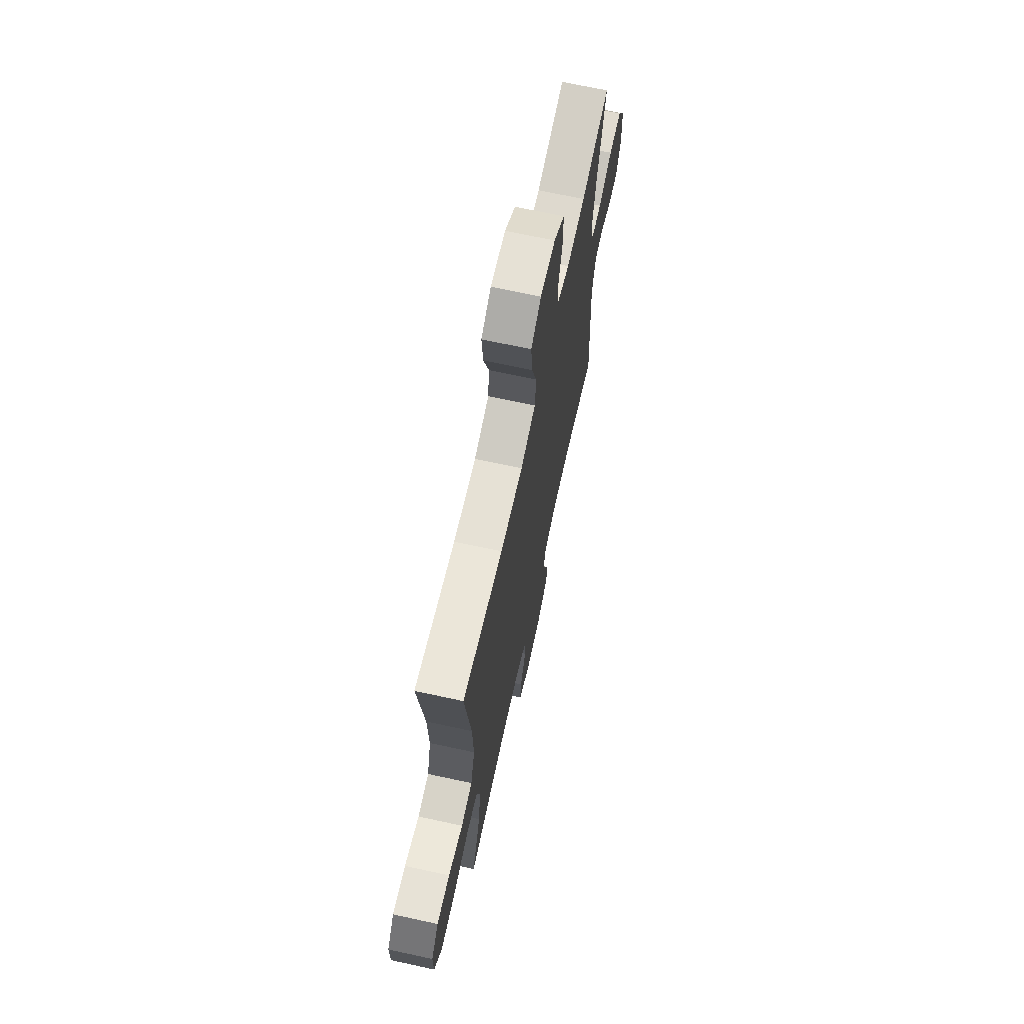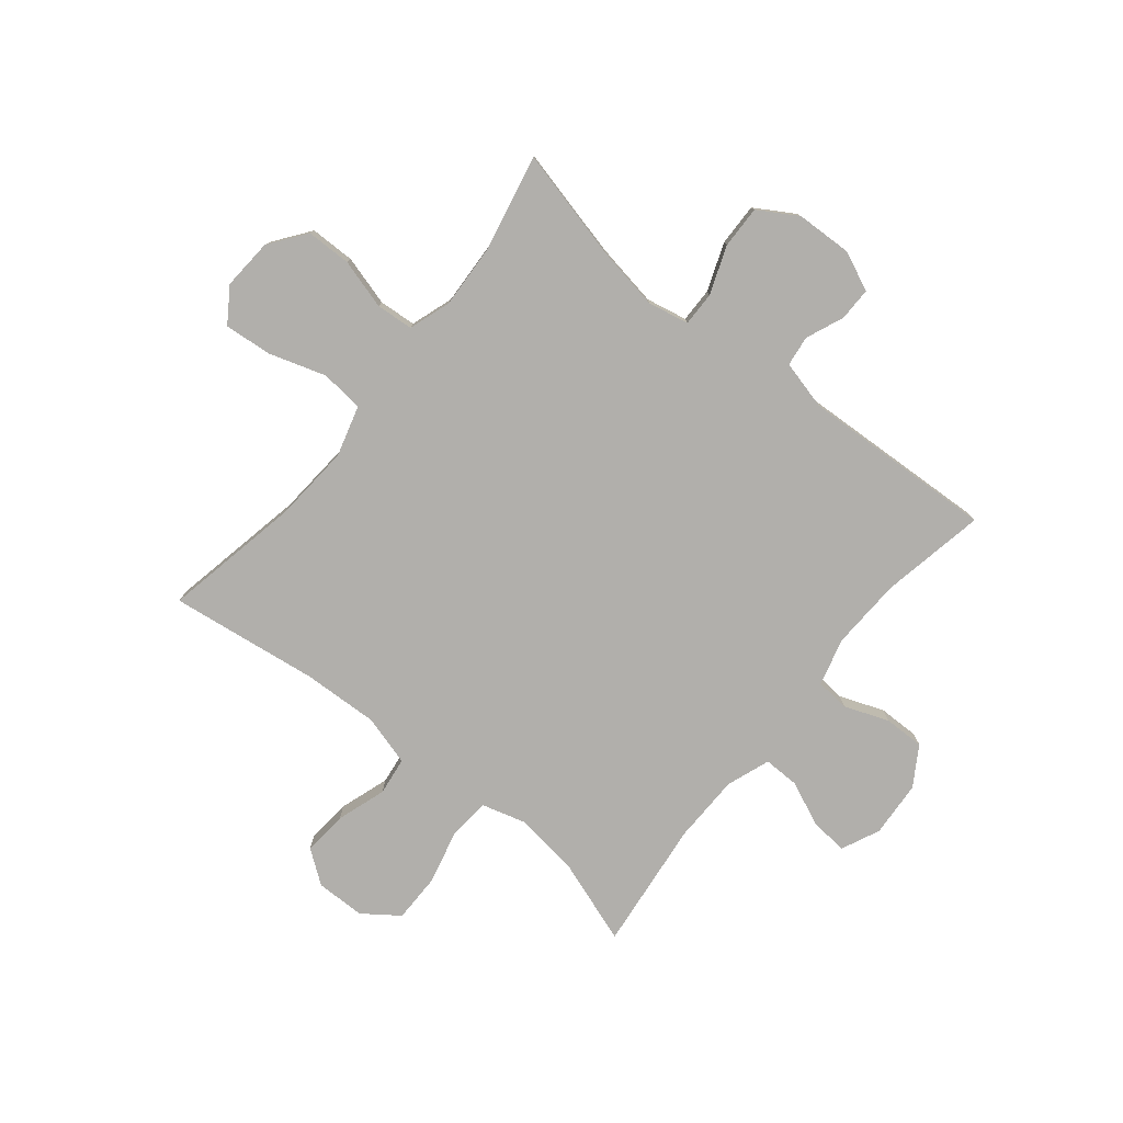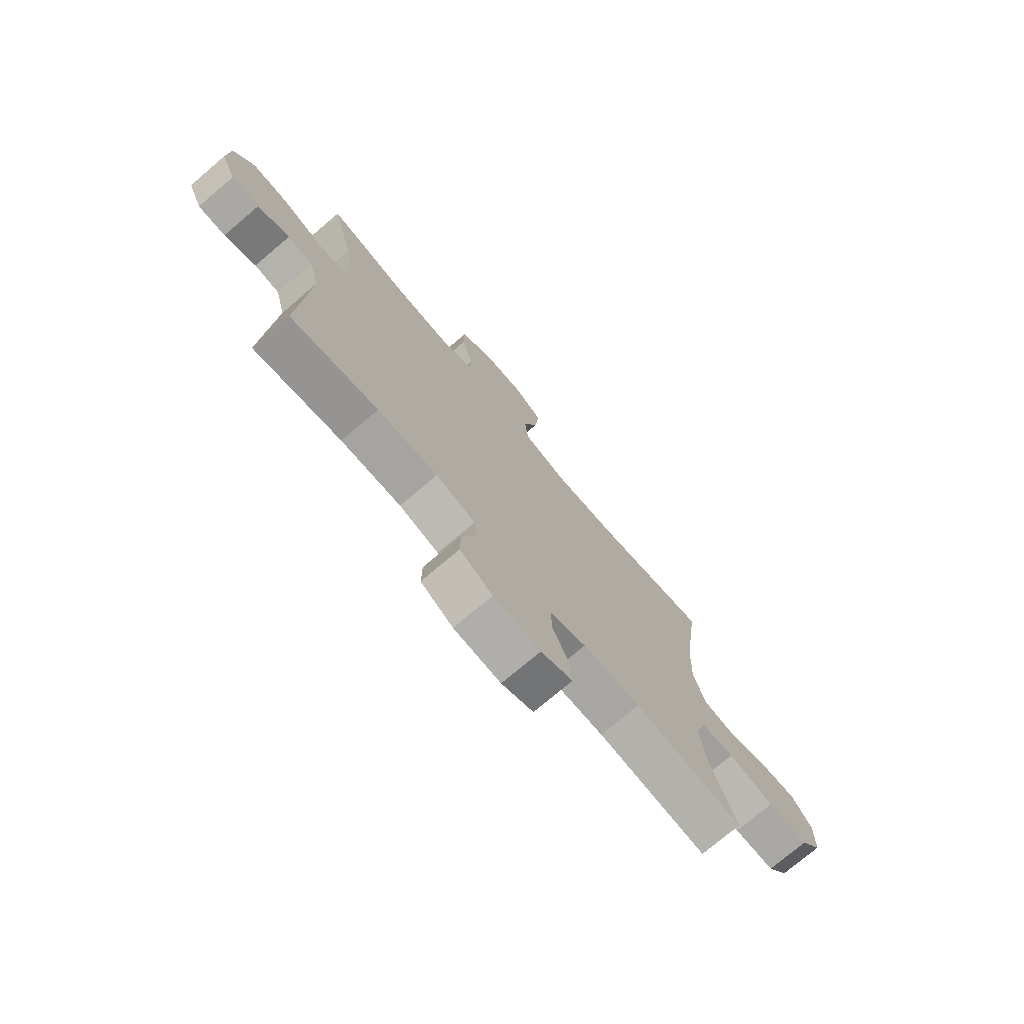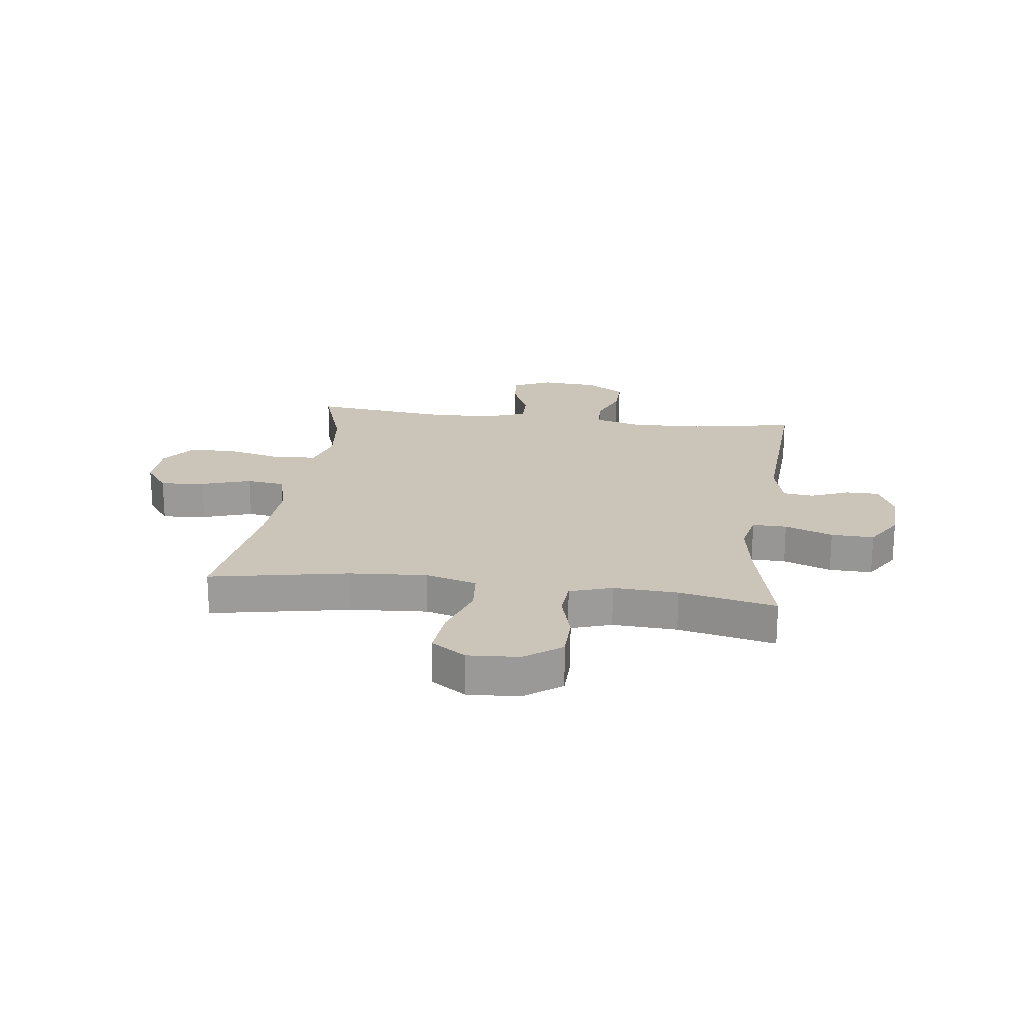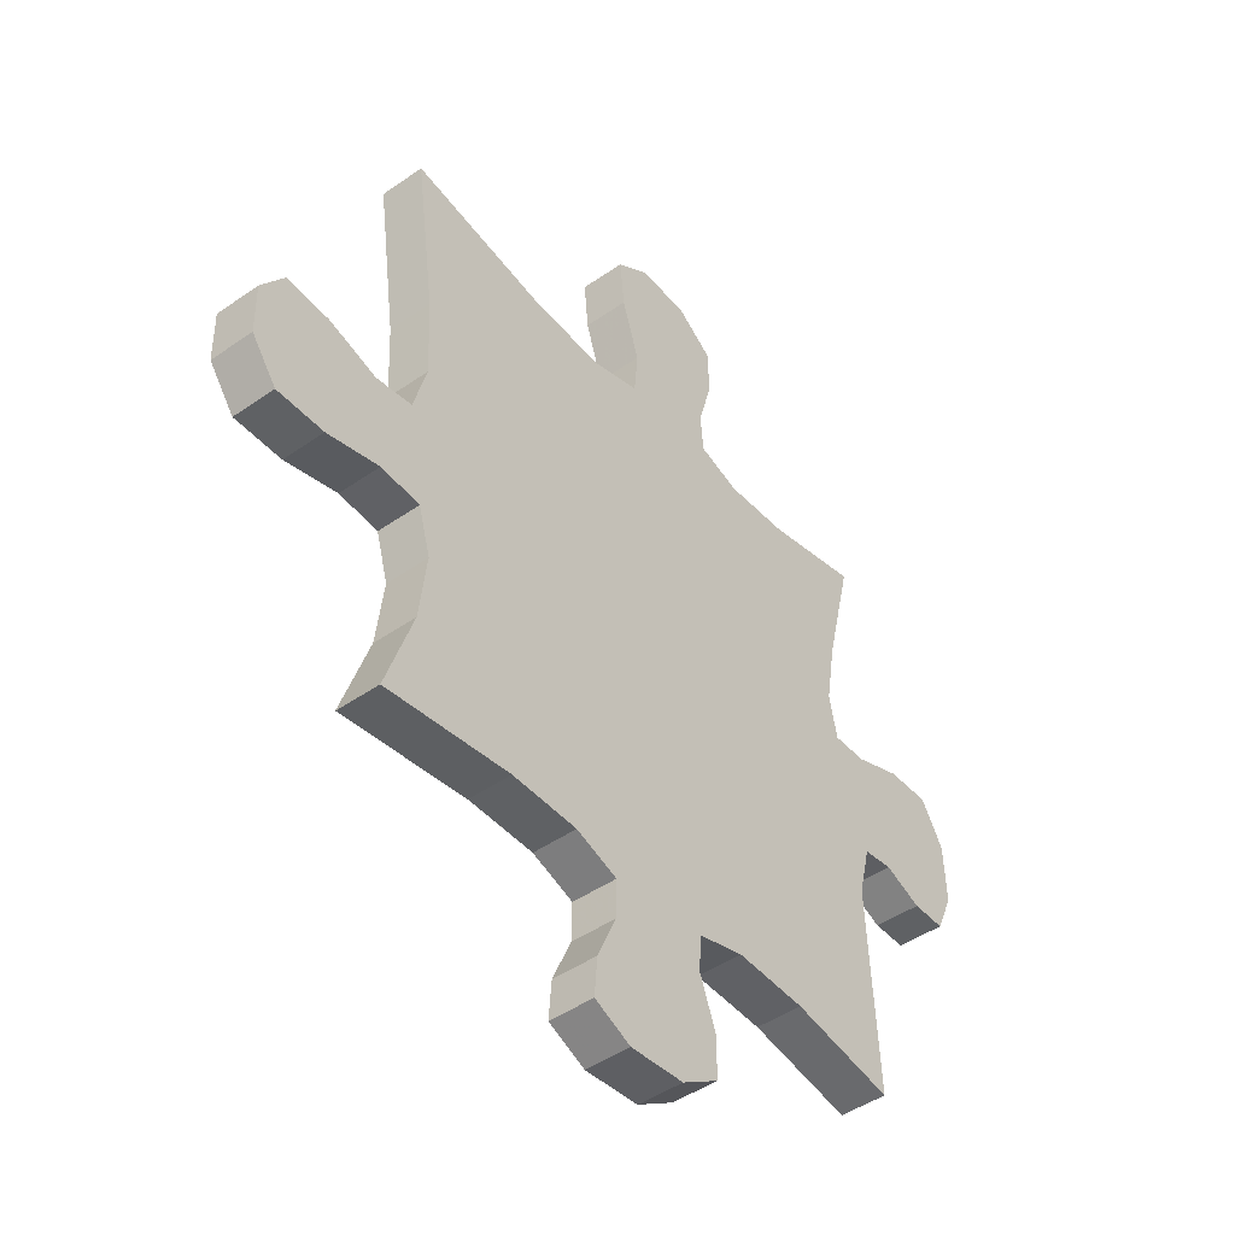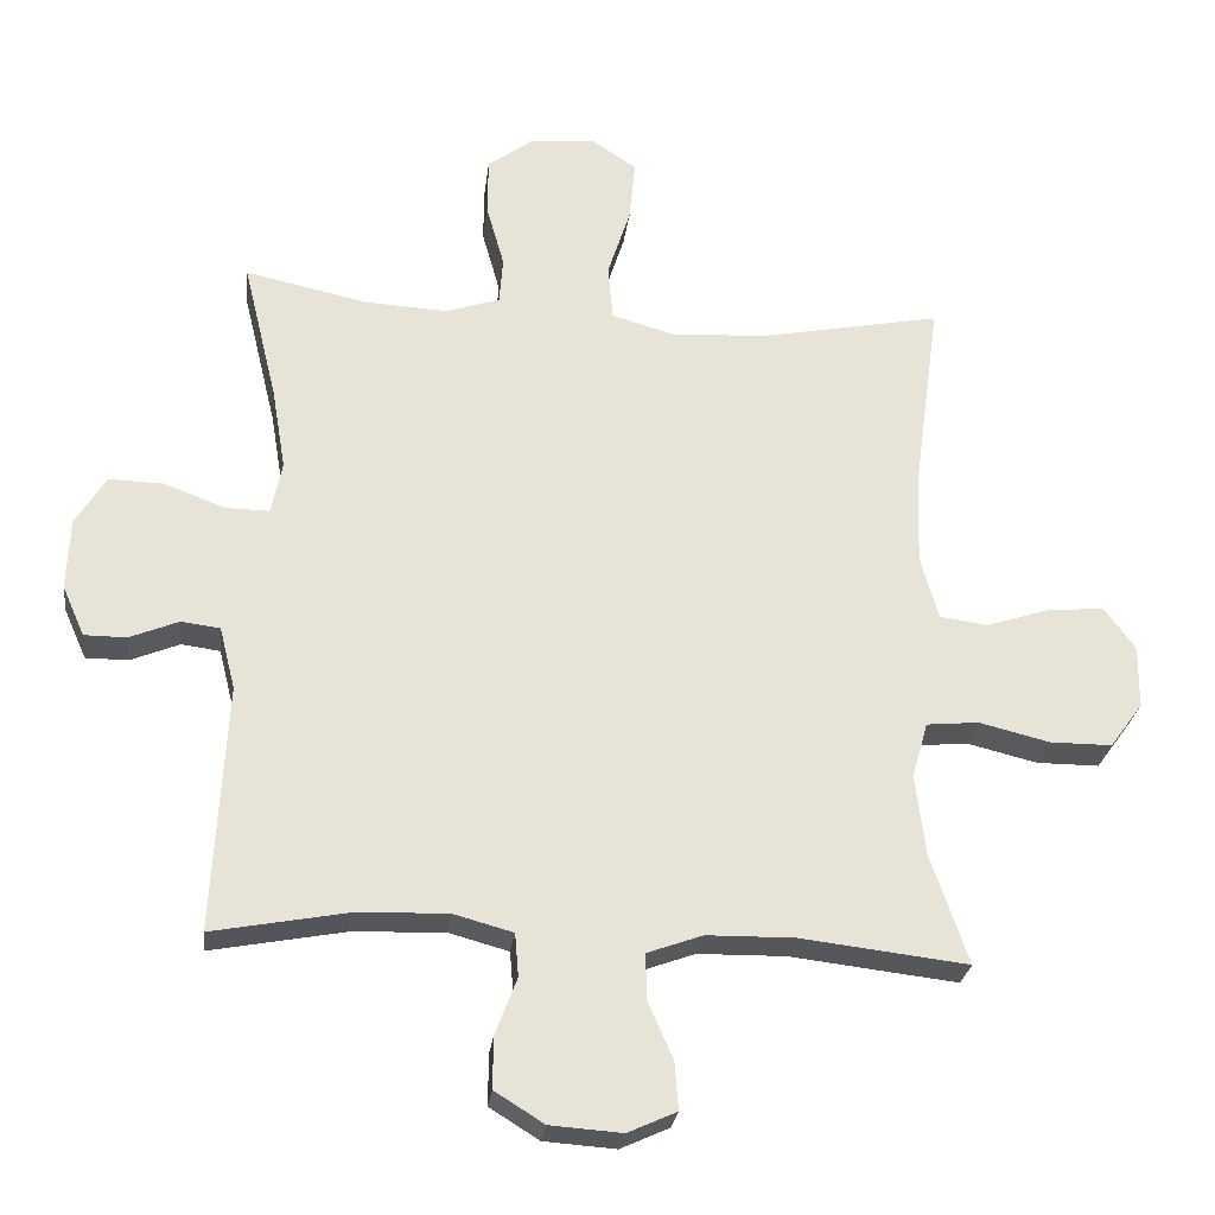
<metadata>
{"format":"obj","ext":"obj","renderer":"f3d","projection":"perspective","resolution":1024,"background":"white","views":[{"elev":68.5,"azim":-77.7,"up":"+Z"},{"elev":-78.2,"azim":50.9,"up":"+Y"},{"elev":-75.0,"azim":130.3,"up":"+Z"},{"elev":20.5,"azim":7.6,"up":"+Y"},{"elev":-45.7,"azim":-51.2,"up":"+Z"},{"elev":-26.9,"azim":173.0,"up":"+Z"}]}
</metadata>
<code>
v -0.5 0.07 0.5
v -0.254 0.07 0.452
v -0.117 0.07 0.442
v -0.026 0.07 0.468
v -0.019 0.07 0.545
v -0.051 0.07 0.645
v -0.059 0.07 0.73
v 0.002 0.07 0.771
v 0.093 0.07 0.765
v 0.158 0.07 0.717
v 0.159 0.07 0.637
v 0.134 0.07 0.548
v 0.139 0.07 0.482
v 0.214 0.07 0.457
v 0.328 0.07 0.463
v 0.5 0.07 0.5
v 0.452 0.07 0.302
v 0.433 0.07 0.188
v 0.448 0.07 0.115
v 0.509 0.07 0.116
v 0.594 0.07 0.148
v 0.67 0.07 0.15
v 0.712 0.07 0.081
v 0.716 0.07 -0.019
v 0.685 0.07 -0.089
v 0.626 0.07 -0.089
v 0.558 0.07 -0.061
v 0.504 0.07 -0.068
v 0.482 0.07 -0.155
v 0.5 0.07 -0.5
v 0.314 0.07 -0.465
v 0.186 0.07 -0.46
v 0.102 0.07 -0.483
v 0.097 0.07 -0.543
v 0.127 0.07 -0.622
v 0.128 0.07 -0.694
v 0.059 0.07 -0.737
v -0.041 0.07 -0.744
v -0.109 0.07 -0.713
v -0.104 0.07 -0.647
v -0.069 0.07 -0.567
v -0.068 0.07 -0.503
v -0.145 0.07 -0.475
v -0.267 0.07 -0.473
v -0.5 0.07 -0.5
v -0.448 0.07 -0.348
v -0.434 0.07 -0.233
v -0.456 0.07 -0.156
v -0.529 0.07 -0.149
v -0.627 0.07 -0.173
v -0.714 0.07 -0.173
v -0.76 0.07 -0.11
v -0.761 0.07 -0.022
v -0.718 0.07 0.037
v -0.639 0.07 0.03
v -0.551 0.07 0.001
v -0.483 0.07 0.01
v -0.458 0.07 0.1
v -0.464 0.07 0.235
v -0.5 0 0.5
v -0.254 0 0.452
v -0.117 0 0.442
v -0.026 0 0.468
v -0.019 0 0.545
v -0.051 0 0.645
v -0.059 0 0.73
v 0.002 0 0.771
v 0.093 0 0.765
v 0.158 0 0.717
v 0.159 0 0.637
v 0.134 0 0.548
v 0.139 0 0.482
v 0.214 0 0.457
v 0.328 0 0.463
v 0.5 0 0.5
v 0.452 0 0.302
v 0.433 0 0.188
v 0.448 0 0.115
v 0.509 0 0.116
v 0.594 0 0.148
v 0.67 0 0.15
v 0.712 0 0.081
v 0.716 0 -0.019
v 0.685 0 -0.089
v 0.626 0 -0.089
v 0.558 0 -0.061
v 0.504 0 -0.068
v 0.482 0 -0.155
v 0.5 0 -0.5
v 0.314 0 -0.465
v 0.186 0 -0.46
v 0.102 0 -0.483
v 0.097 0 -0.543
v 0.127 0 -0.622
v 0.128 0 -0.694
v 0.059 0 -0.737
v -0.041 0 -0.744
v -0.109 0 -0.713
v -0.104 0 -0.647
v -0.069 0 -0.567
v -0.068 0 -0.503
v -0.145 0 -0.475
v -0.267 0 -0.473
v -0.5 0 -0.5
v -0.448 0 -0.348
v -0.434 0 -0.233
v -0.456 0 -0.156
v -0.529 0 -0.149
v -0.627 0 -0.173
v -0.714 0 -0.173
v -0.76 0 -0.11
v -0.761 0 -0.022
v -0.718 0 0.037
v -0.639 0 0.03
v -0.551 0 0.001
v -0.483 0 0.01
v -0.458 0 0.1
v -0.464 0 0.235
f 54 55 56
f 53 54 56
f 52 53 56
f 51 52 56
f 50 51 56
f 49 50 56
f 48 49 56 57
f 47 48 57 58
f 44 45 46
f 43 44 46 47
f 47 58 59
f 43 47 59
f 42 43 59
f 39 40 41
f 38 39 41
f 37 38 41
f 36 37 41
f 35 36 41
f 34 35 41
f 33 34 41 42
f 29 30 31
f 28 29 31 32
f 25 26 27
f 24 25 27
f 23 24 27
f 22 23 27
f 21 22 27
f 20 21 27
f 19 20 27 28
f 15 16 17
f 14 15 17 18
f 13 14 18 19
f 10 11 12
f 9 10 12
f 8 9 12
f 7 8 12
f 6 7 12
f 5 6 12
f 4 5 12 13
f 33 42 59
f 32 33 59
f 28 32 59
f 19 28 59
f 13 19 59
f 4 13 59
f 3 4 59
f 59 1 2
f 2 3 59
f 115 114 113
f 115 113 112
f 115 112 111
f 115 111 110
f 115 110 109
f 115 109 108
f 116 115 108 107
f 117 116 107 106
f 105 104 103
f 106 105 103 102
f 118 117 106
f 118 106 102
f 118 102 101
f 100 99 98
f 100 98 97
f 100 97 96
f 100 96 95
f 100 95 94
f 100 94 93
f 101 100 93 92
f 90 89 88
f 91 90 88 87
f 86 85 84
f 86 84 83
f 86 83 82
f 86 82 81
f 86 81 80
f 86 80 79
f 87 86 79 78
f 76 75 74
f 77 76 74 73
f 78 77 73 72
f 71 70 69
f 71 69 68
f 71 68 67
f 71 67 66
f 71 66 65
f 71 65 64
f 72 71 64 63
f 118 101 92
f 118 92 91
f 118 91 87
f 118 87 78
f 118 78 72
f 118 72 63
f 118 63 62
f 61 60 118
f 118 62 61
f 1 60 61 2
f 2 61 62 3
f 3 62 63 4
f 4 63 64 5
f 5 64 65 6
f 6 65 66 7
f 7 66 67 8
f 8 67 68 9
f 9 68 69 10
f 10 69 70 11
f 11 70 71 12
f 12 71 72 13
f 13 72 73 14
f 14 73 74 15
f 15 74 75 16
f 16 75 76 17
f 17 76 77 18
f 18 77 78 19
f 19 78 79 20
f 20 79 80 21
f 21 80 81 22
f 22 81 82 23
f 23 82 83 24
f 24 83 84 25
f 25 84 85 26
f 26 85 86 27
f 27 86 87 28
f 28 87 88 29
f 29 88 89 30
f 30 89 90 31
f 31 90 91 32
f 32 91 92 33
f 33 92 93 34
f 34 93 94 35
f 35 94 95 36
f 36 95 96 37
f 37 96 97 38
f 38 97 98 39
f 39 98 99 40
f 40 99 100 41
f 41 100 101 42
f 42 101 102 43
f 43 102 103 44
f 44 103 104 45
f 45 104 105 46
f 46 105 106 47
f 47 106 107 48
f 48 107 108 49
f 49 108 109 50
f 50 109 110 51
f 51 110 111 52
f 52 111 112 53
f 53 112 113 54
f 54 113 114 55
f 55 114 115 56
f 56 115 116 57
f 57 116 117 58
f 58 117 118 59
f 59 118 60 1

</code>
